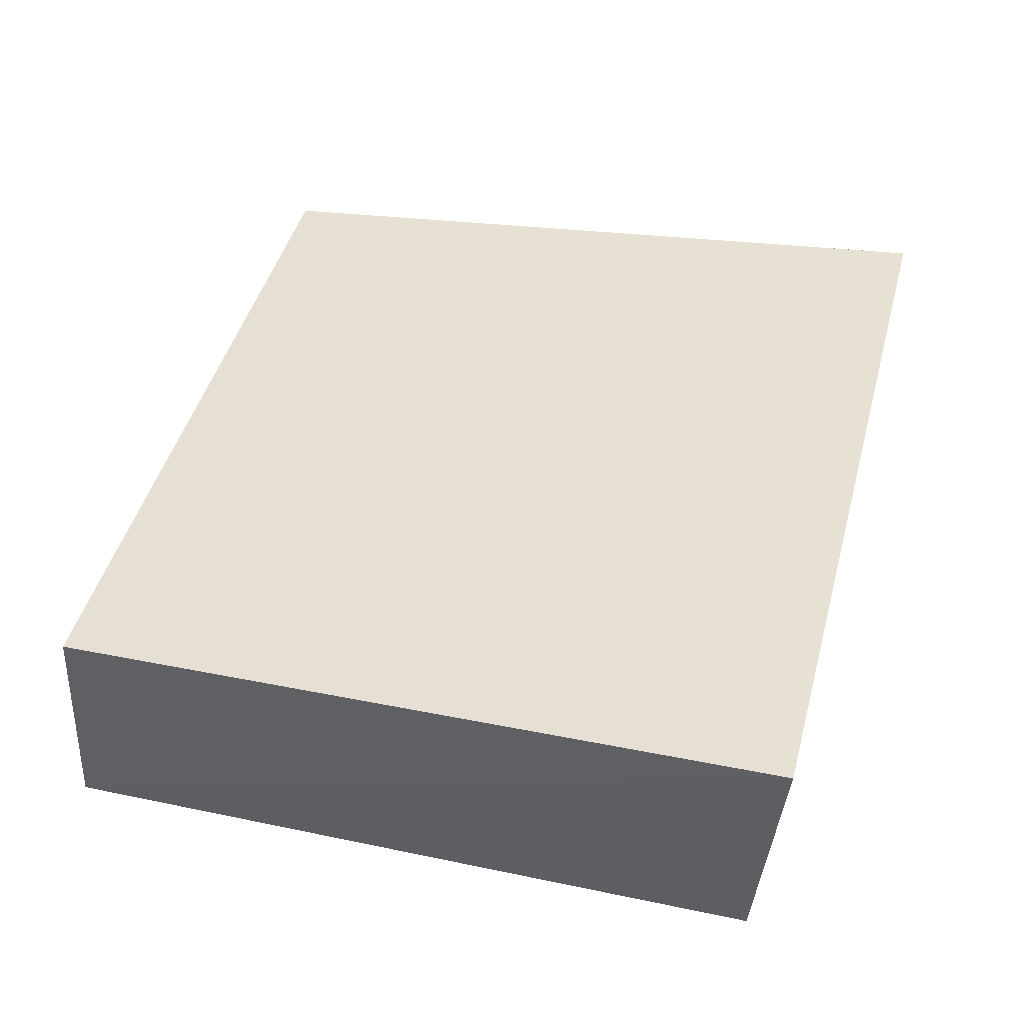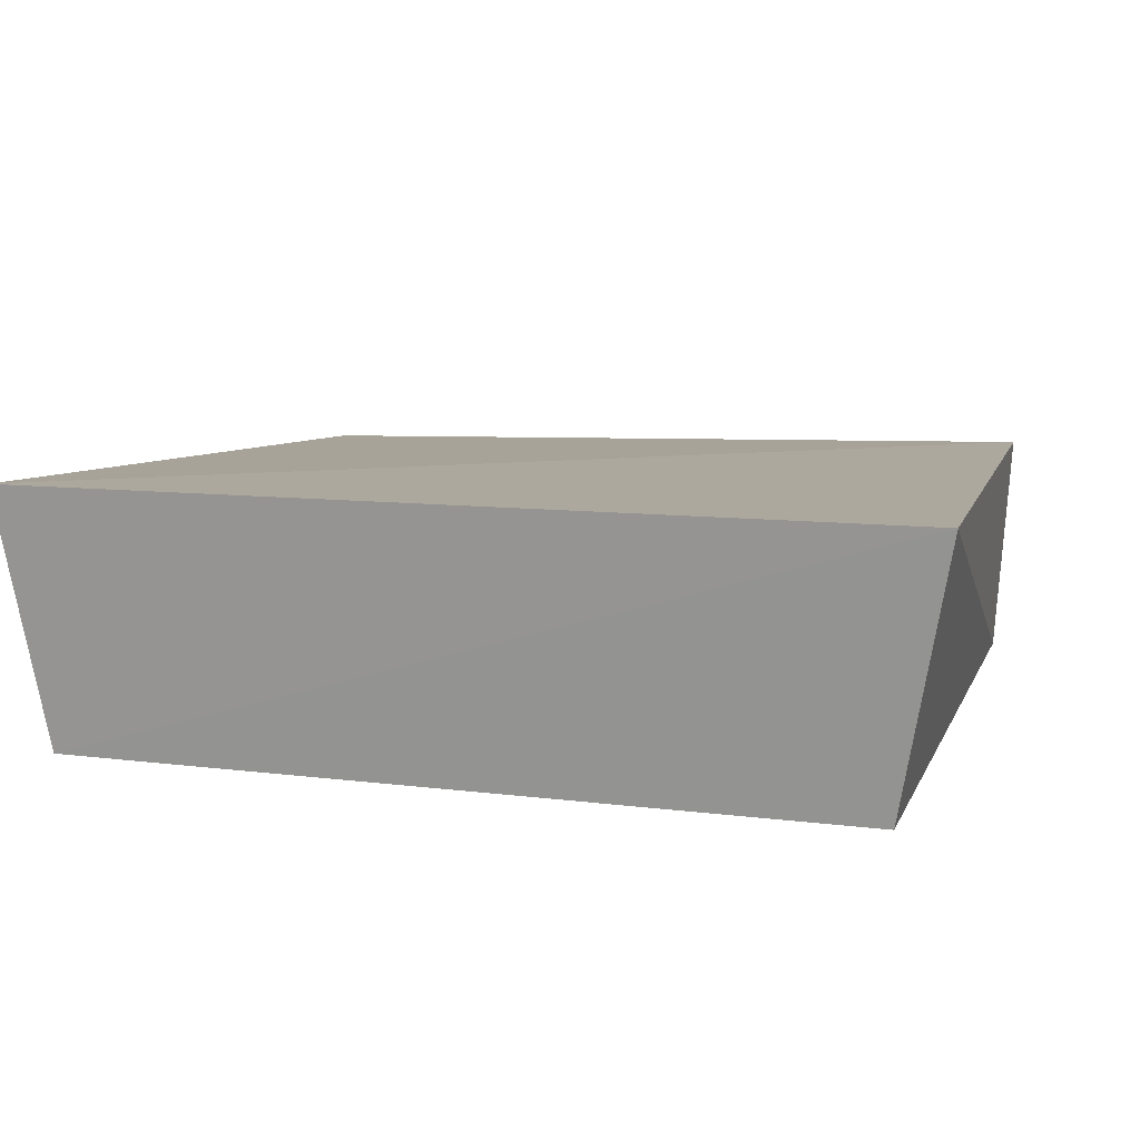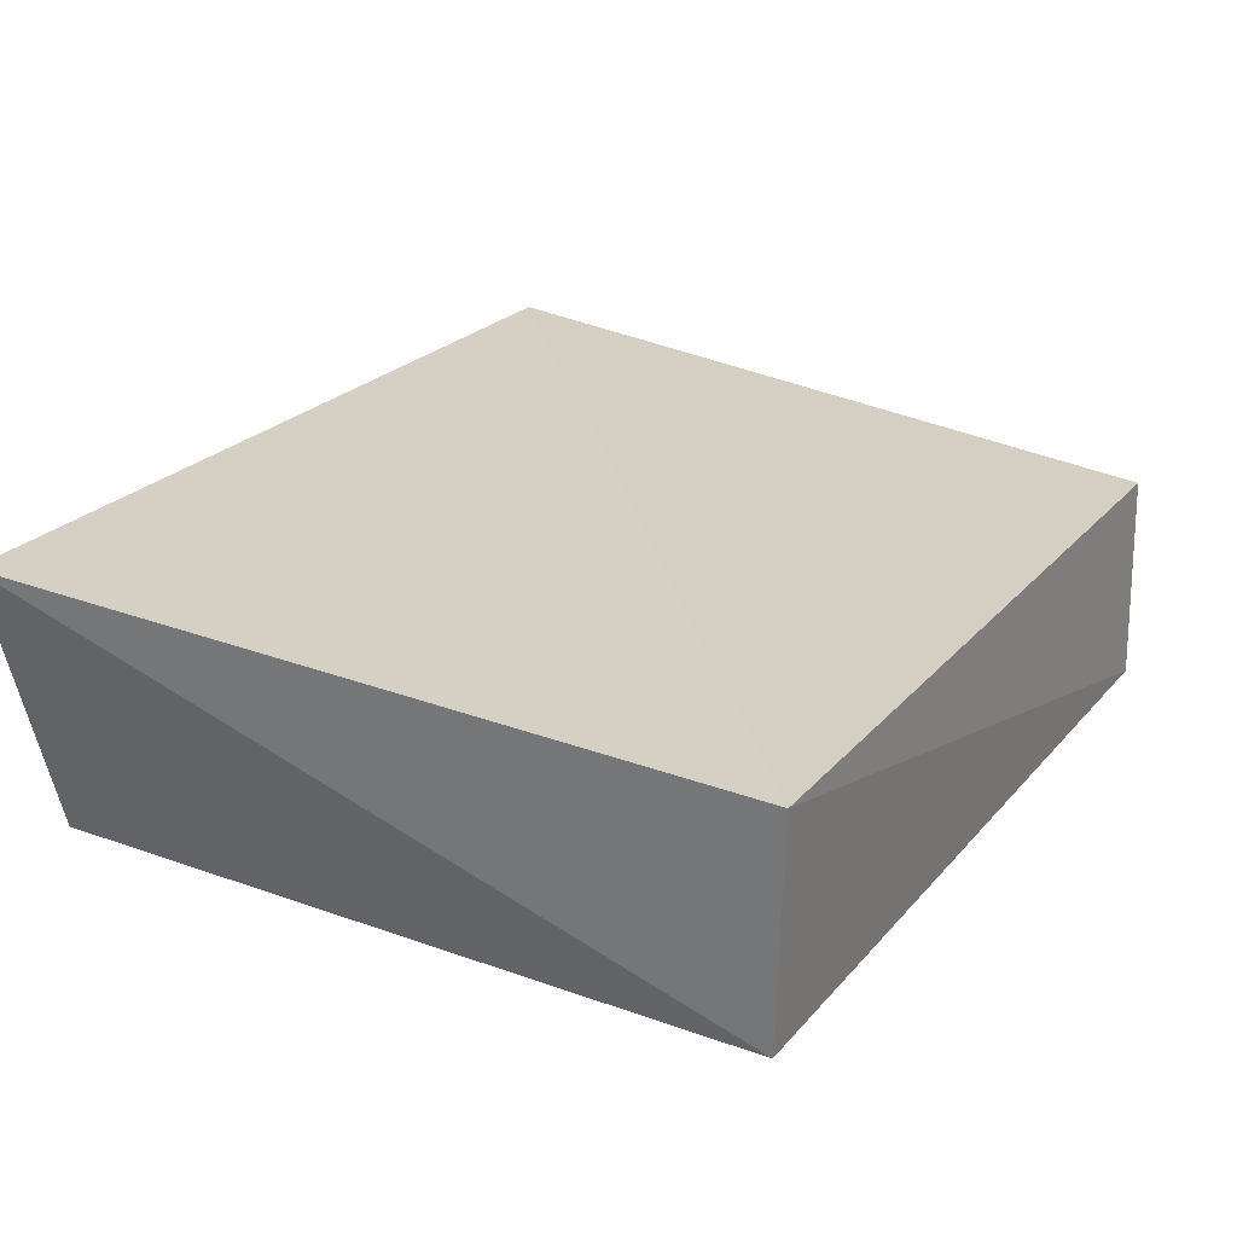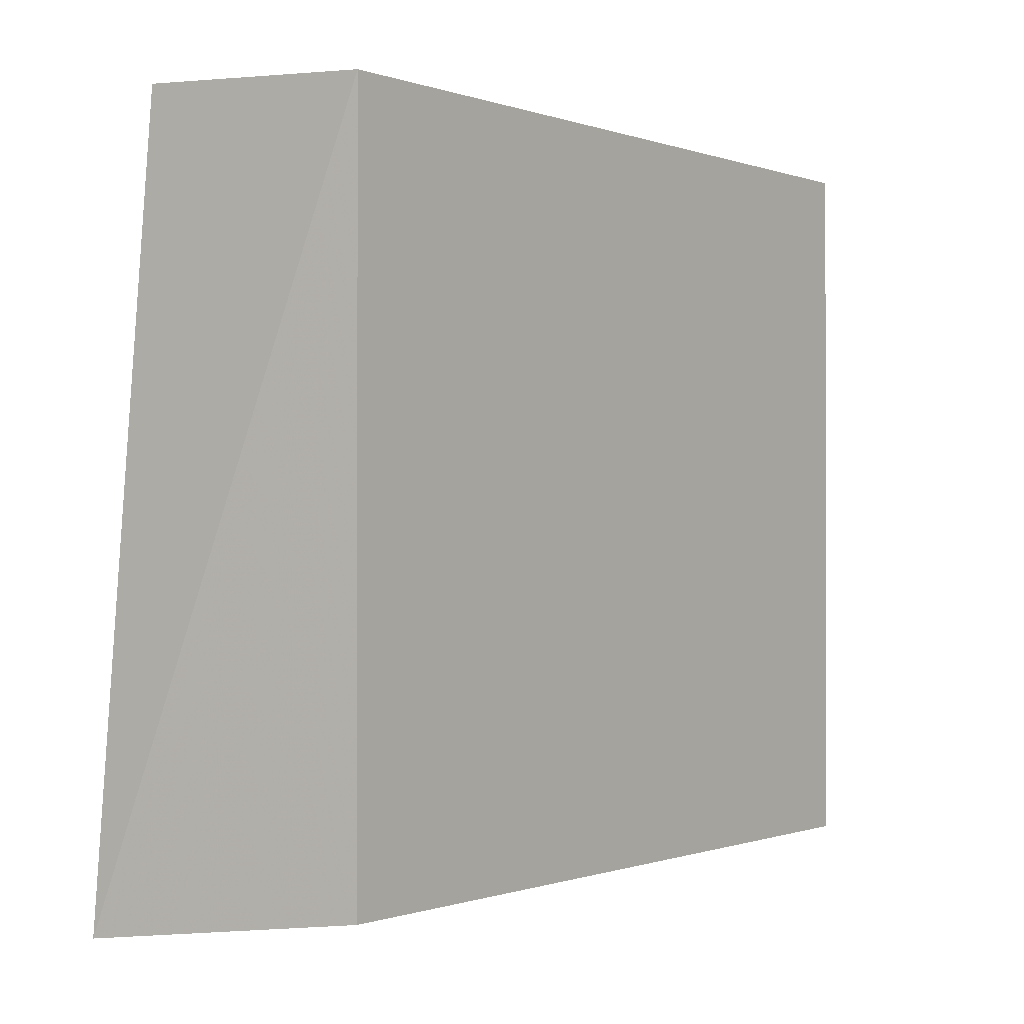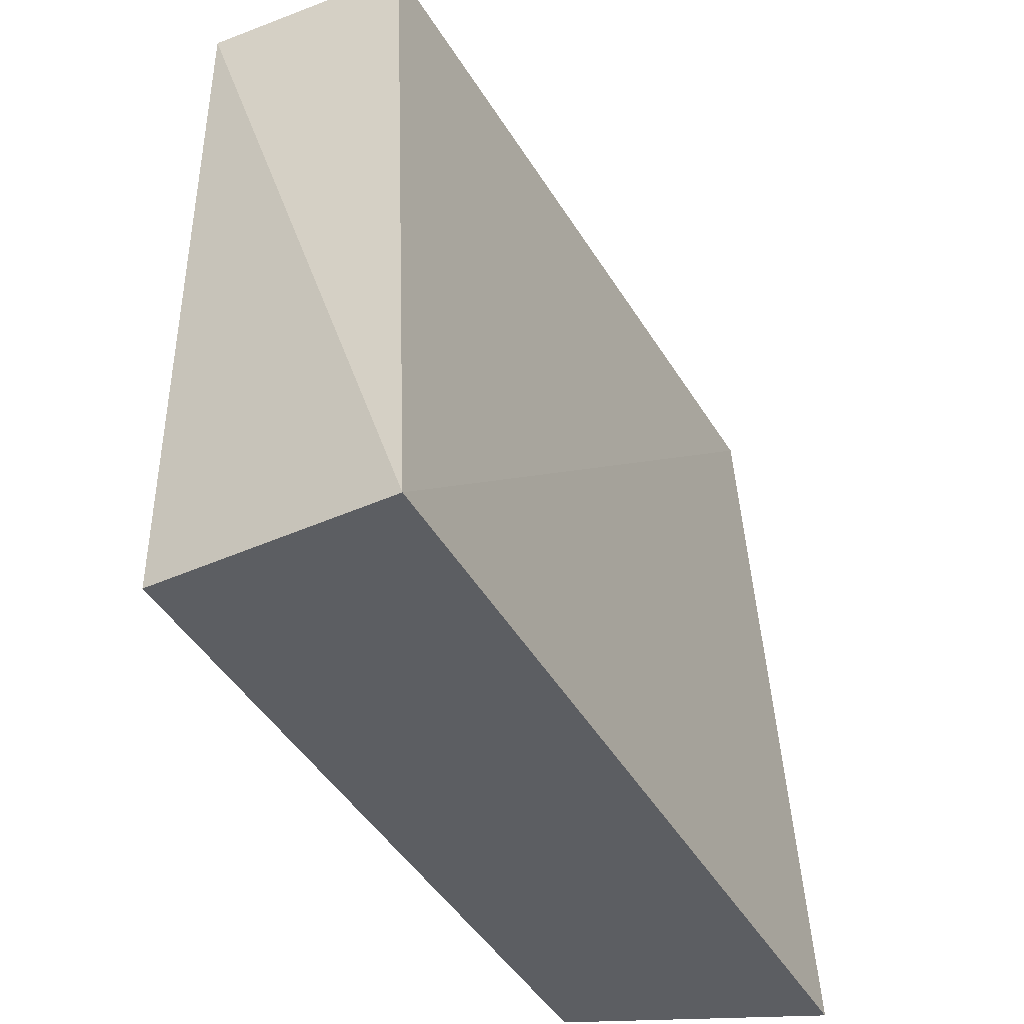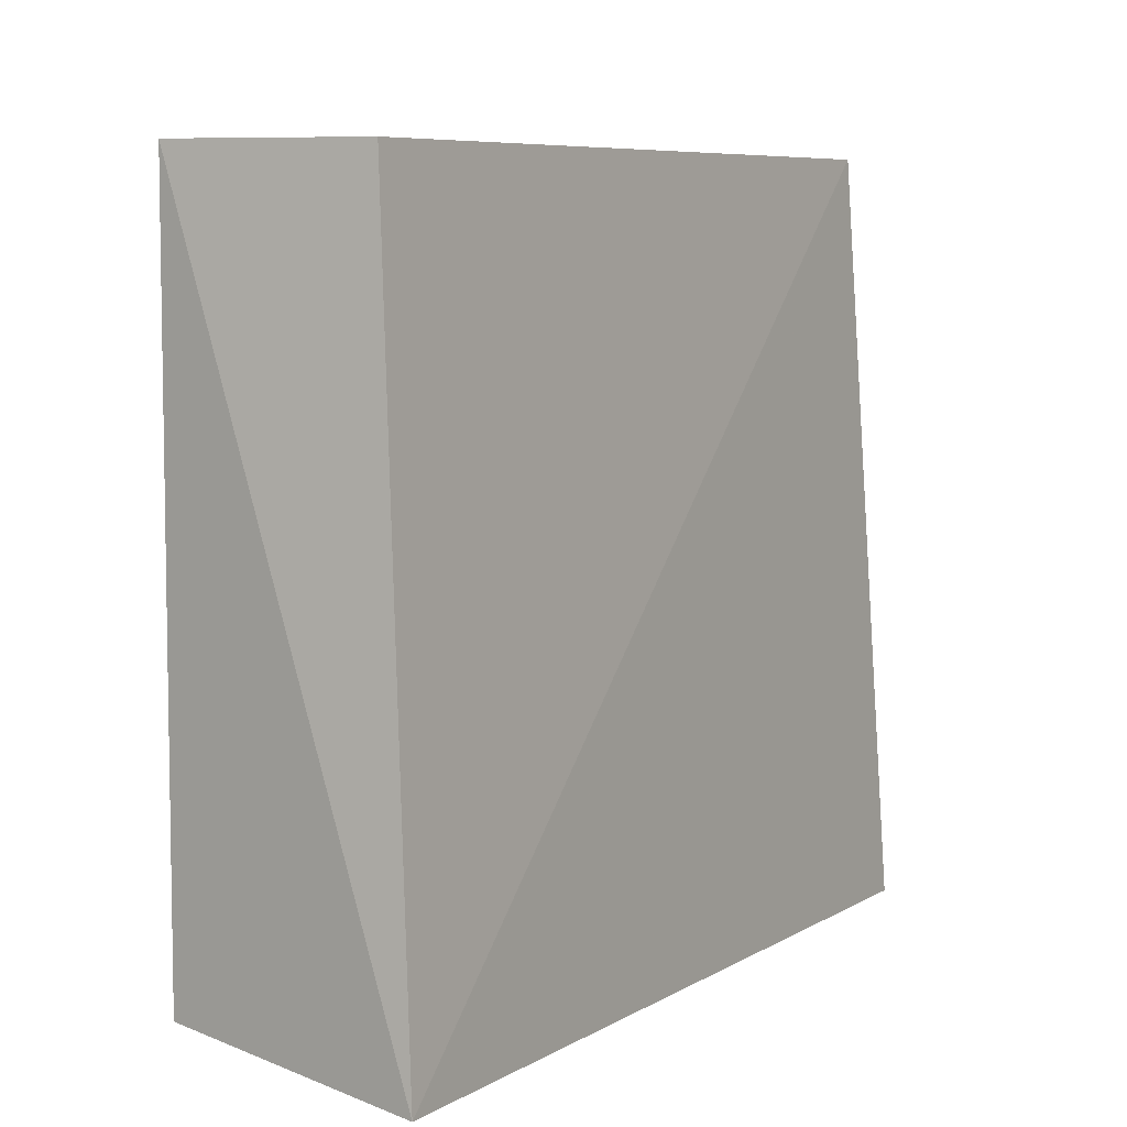
<metadata>
{"format":"obj","ext":"obj","renderer":"f3d","projection":"perspective","resolution":1024,"background":"white","views":[{"elev":40.4,"azim":104.5,"up":"+Y"},{"elev":11.4,"azim":-163.0,"up":"+Y"},{"elev":24.7,"azim":-59.6,"up":"+Y"},{"elev":-0.4,"azim":-53.0,"up":"+Z"},{"elev":-41.3,"azim":116.4,"up":"+Z"},{"elev":6.2,"azim":120.5,"up":"+Z"}]}
</metadata>
<code>
v 0.25 0.2328 0.2131
v 0.25 0.2328 -0.196
v 0.2715 0.3817 -0.2127
v -0.212 0.3647 0.2204
v -0.2045 0.2328 -0.196
v 0.248 0.3514 0.2105
v -0.2045 0.2328 0.2131
v -0.2325 0.3854 -0.2149
f 1 2 3
f 5 2 1
f 6 1 3
f 6 3 4
f 6 4 1
f 7 5 1
f 7 1 4
f 8 3 2
f 8 2 5
f 8 4 3
f 8 7 4
f 8 5 7

</code>
